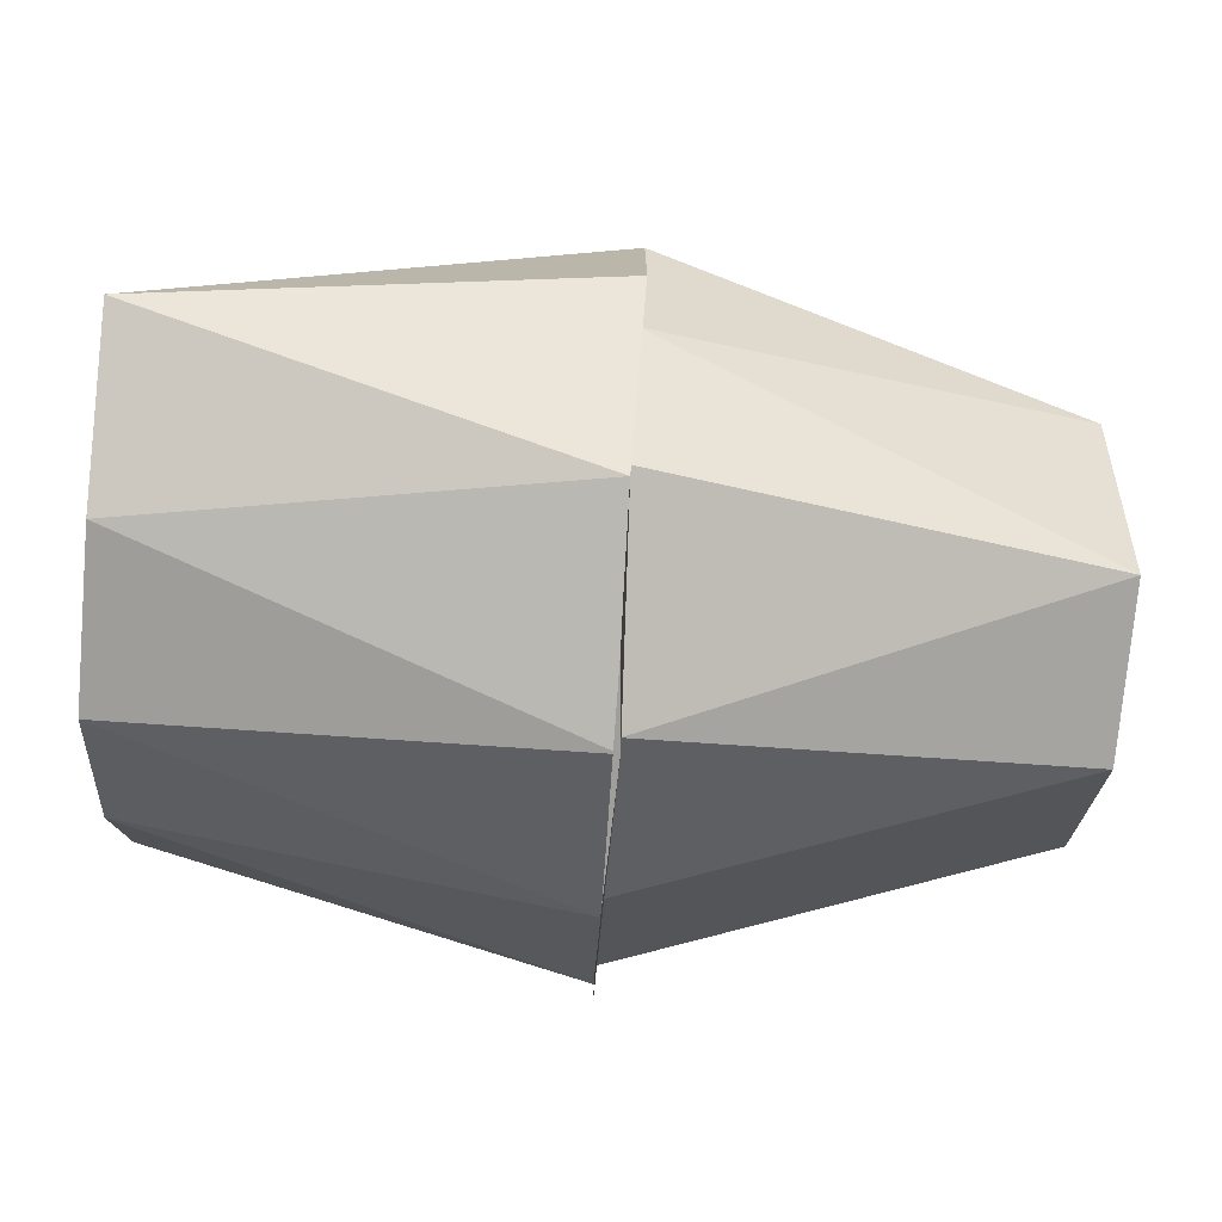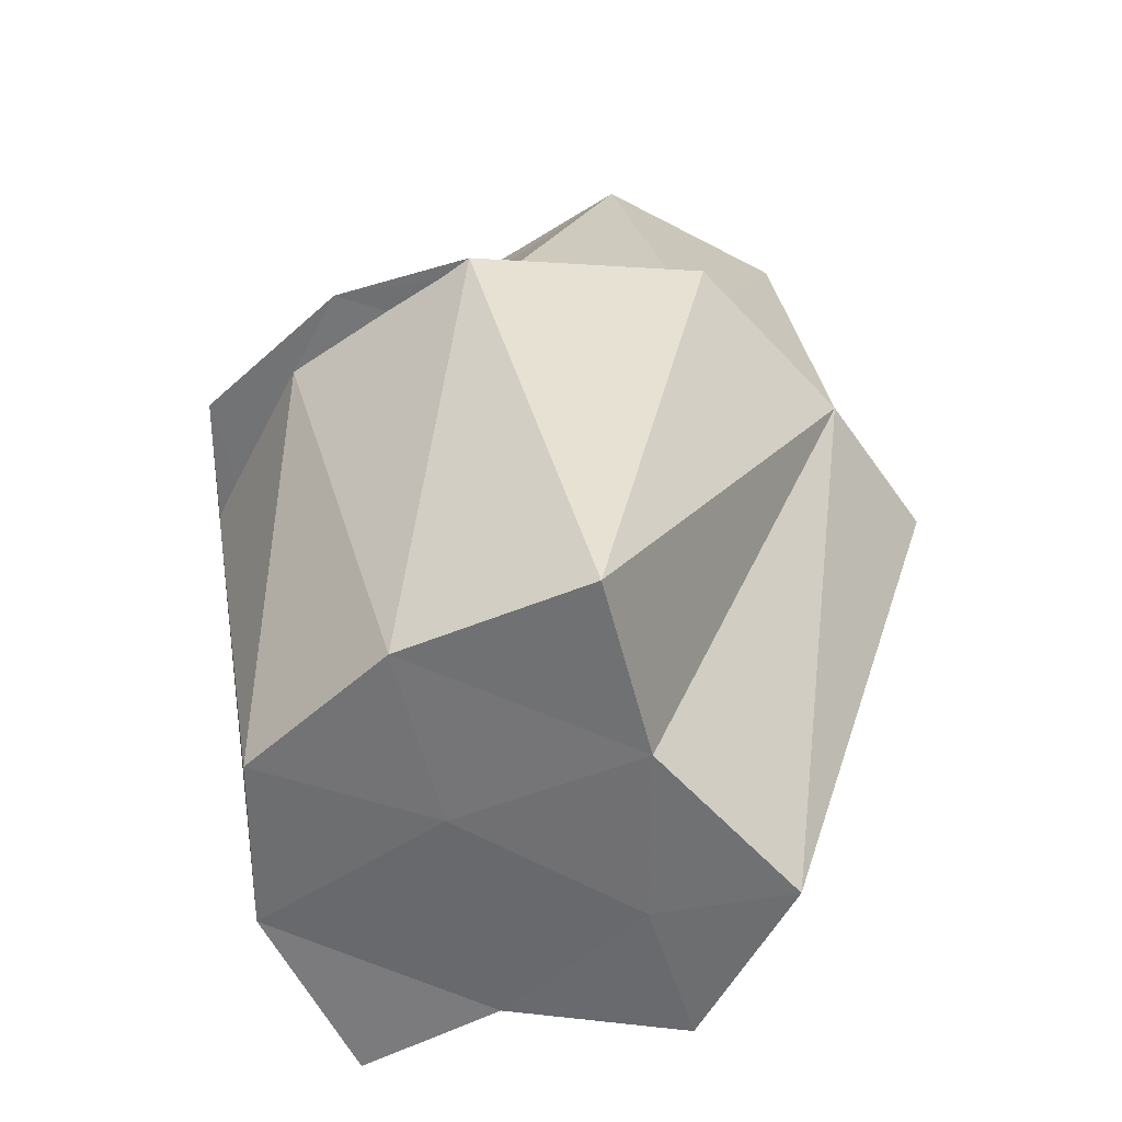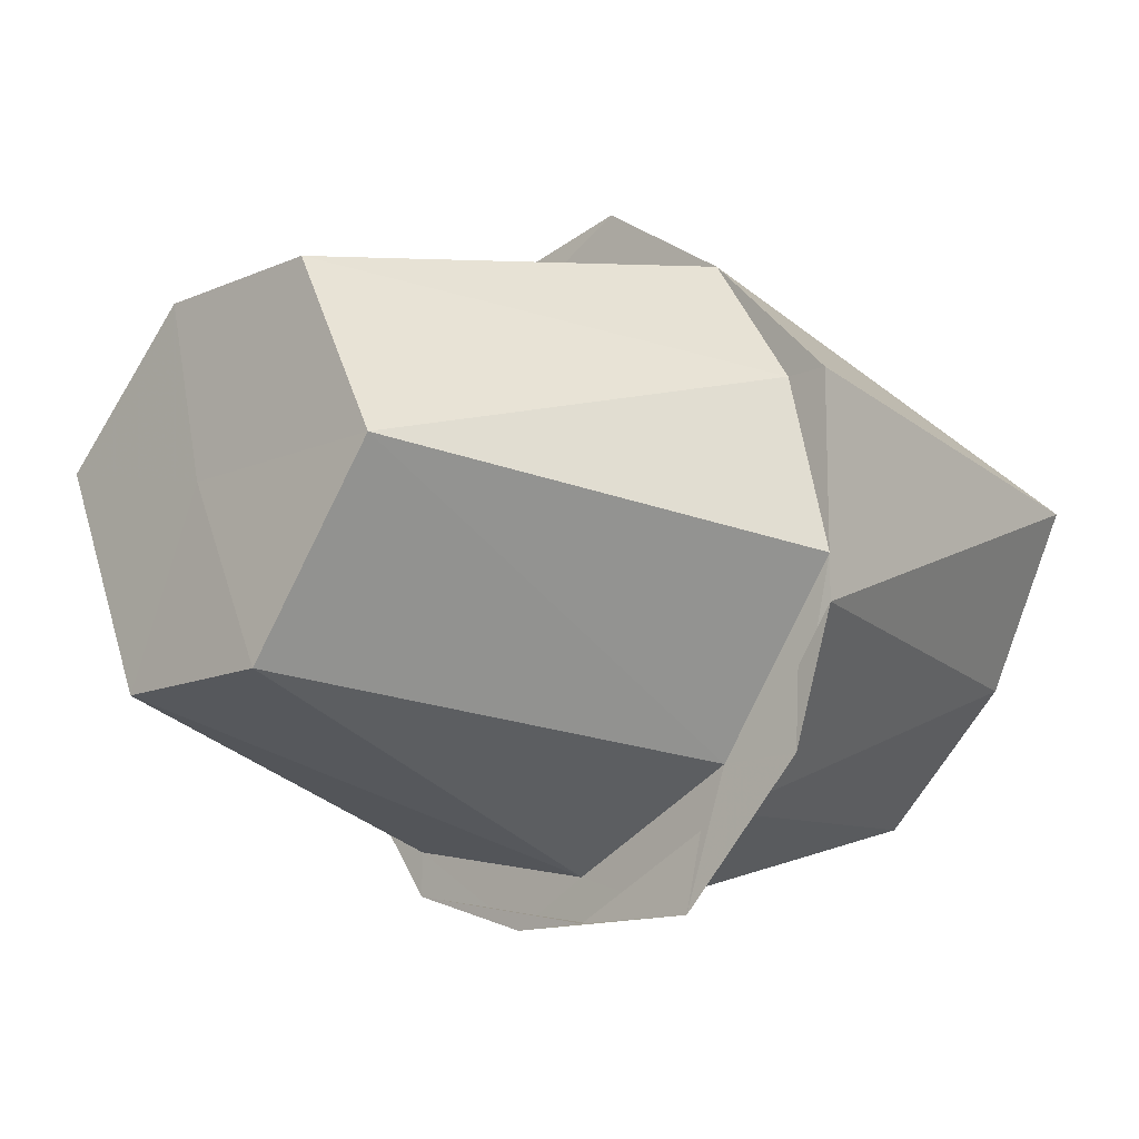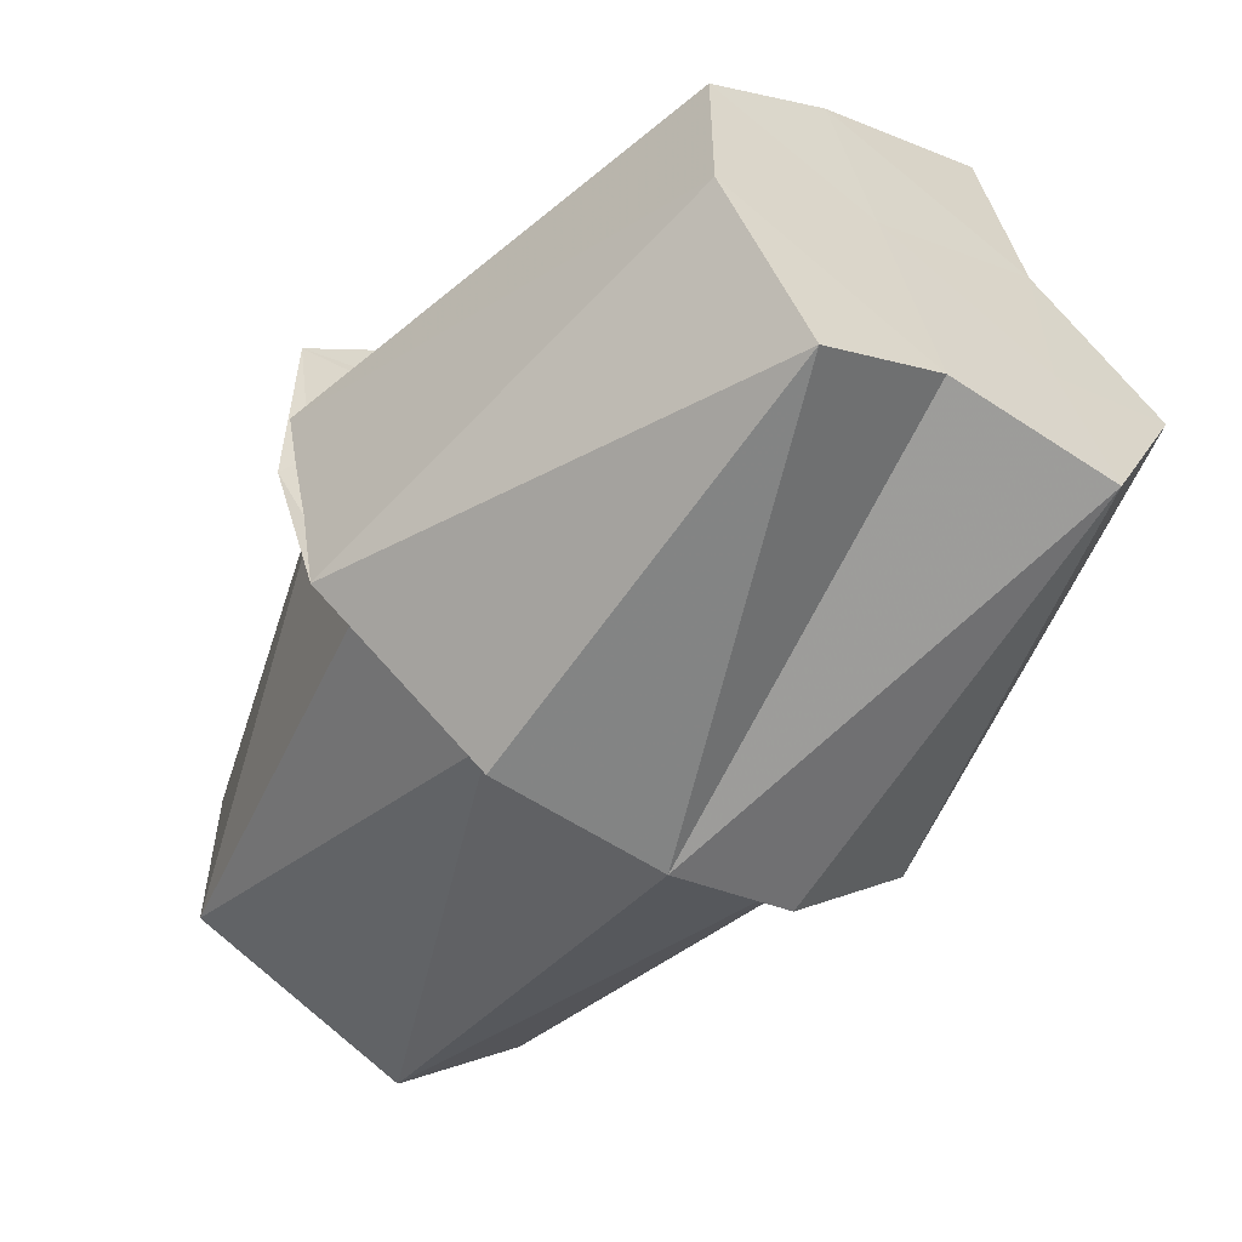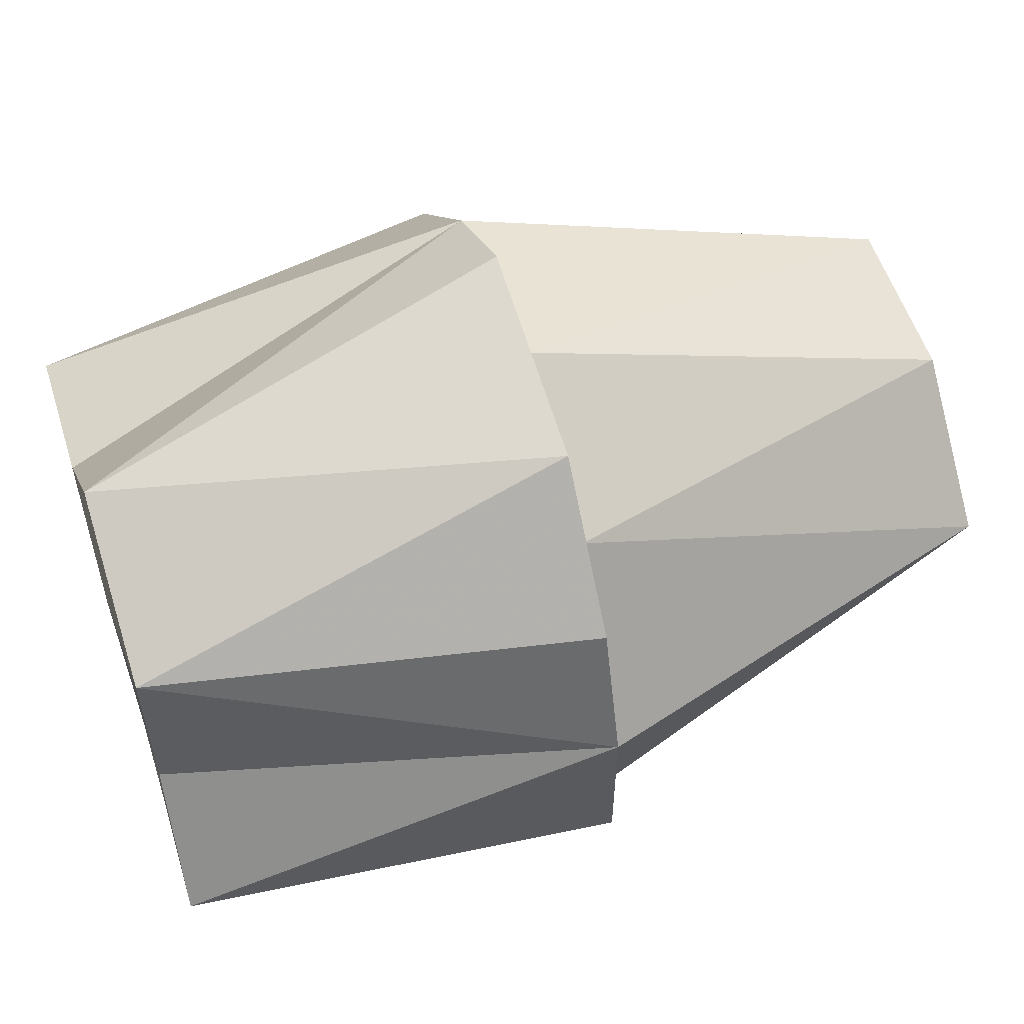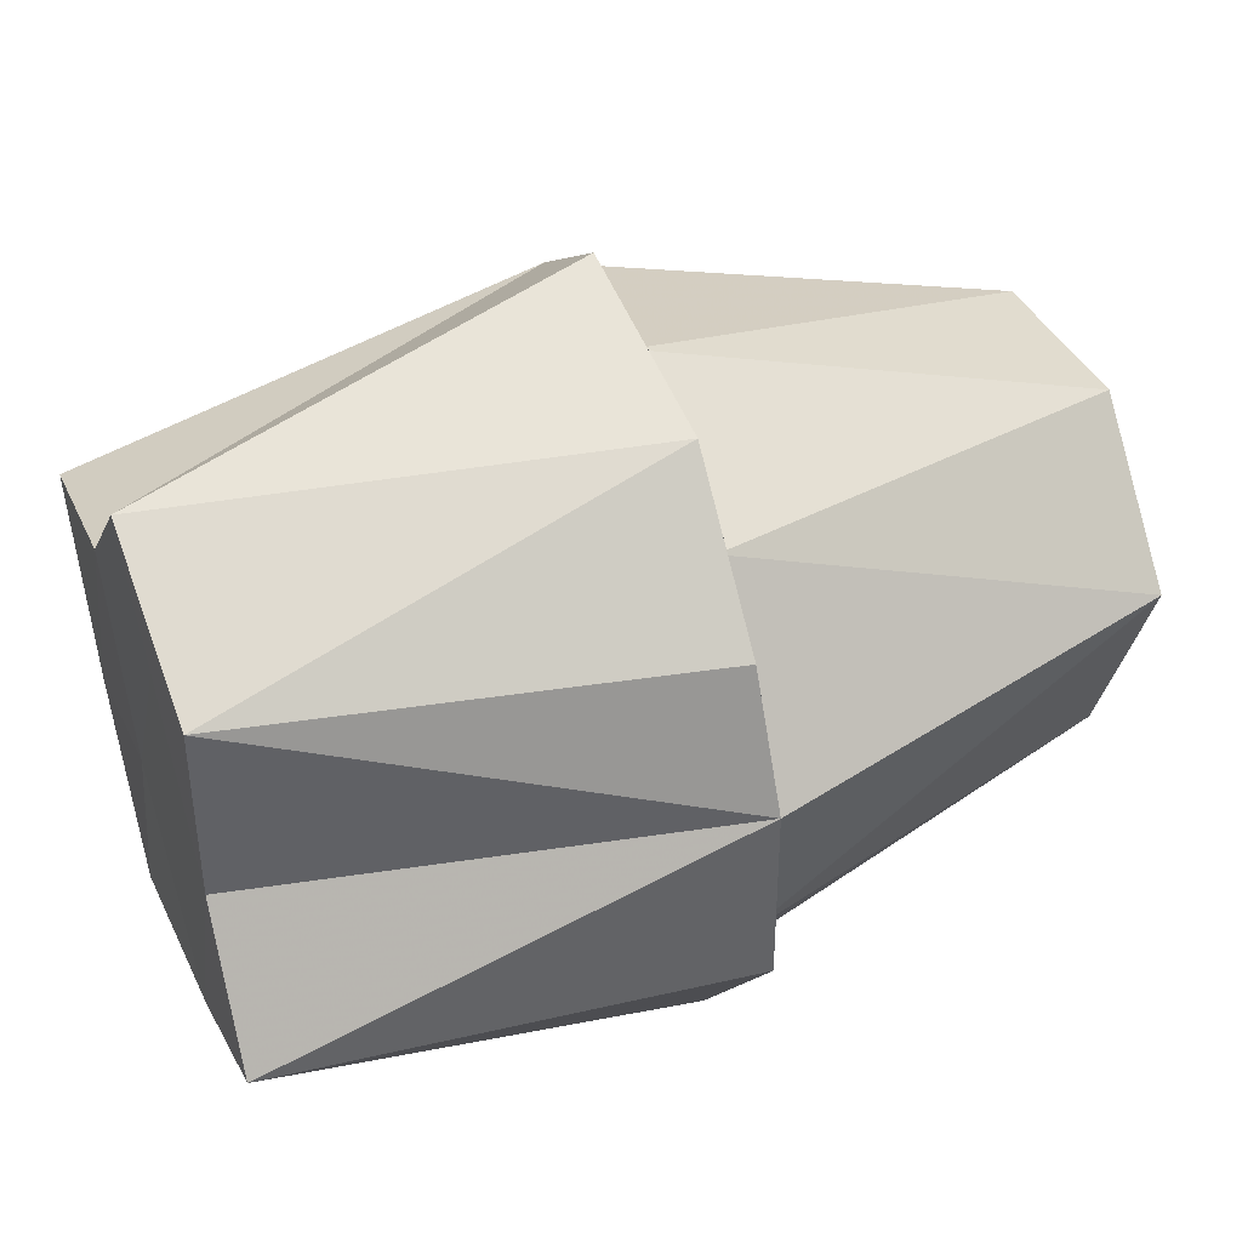
<metadata>
{"format":"obj","ext":"obj","renderer":"f3d","projection":"perspective","resolution":1024,"background":"white","views":[{"elev":-74.9,"azim":176.2,"up":"+Y"},{"elev":34.0,"azim":97.2,"up":"+Z"},{"elev":-14.0,"azim":-46.4,"up":"+Y"},{"elev":-55.8,"azim":55.5,"up":"+Z"},{"elev":56.0,"azim":162.0,"up":"+Y"},{"elev":40.2,"azim":158.1,"up":"+Y"}]}
</metadata>
<code>
v 2.1e+04 2727 -7276
v 2.1e+04 2727 -7276
v 2.1e+04 2727 -7277
v 2.1e+04 2727 -7277
v 2.1e+04 2727 -7277
v 2.1e+04 2727 -7276
v 2.1e+04 2727 -7276
v 2.1e+04 2727 -7277
v 2.1e+04 2727 -7277
v 2.1e+04 2727 -7276
v 2.1e+04 2727 -7276
v 2.1e+04 2726 -7277
v 2.1e+04 2727 -7277
v 2.1e+04 2727 -7276
v 2.1e+04 2727 -7276
v 2.1e+04 2727 -7276
v 2.1e+04 2727 -7276
v 2.1e+04 2727 -7277
v 2.1e+04 2727 -7277
v 2.1e+04 2727 -7277
v 2.1e+04 2727 -7277
v 2.1e+04 2727 -7276
v 2.1e+04 2727 -7276
v 2.1e+04 2727 -7276
v 2.1e+04 2727 -7276
v 2.1e+04 2727 -7276
v 2.1e+04 2727 -7277
v 2.1e+04 2727 -7277
v 2.1e+04 2727 -7277
v 2.1e+04 2727 -7277
v 2.1e+04 2727 -7276
v 2.1e+04 2727 -7277
v 2.1e+04 2727 -7276
v 2.1e+04 2727 -7277
v 2.1e+04 2727 -7277
v 2.1e+04 2727 -7277
v 2.1e+04 2727 -7276
v 2.1e+04 2726 -7276
v 2.1e+04 2726 -7276
v 2.1e+04 2726 -7277
v 2.1e+04 2727 -7277
v 2.1e+04 2726 -7276
f 1 14 13
f 2 14 16
f 1 13 18
f 1 18 20
f 1 20 17
f 2 16 23
f 3 15 25
f 4 19 27
f 5 21 29
f 6 22 31
f 2 23 26
f 3 25 28
f 4 27 30
f 5 29 32
f 6 31 24
f 7 33 38
f 8 34 40
f 9 35 41
f 10 36 42
f 11 37 39
f 39 42 12
f 39 37 42
f 37 10 42
f 42 41 12
f 42 36 41
f 36 9 41
f 41 40 12
f 41 35 40
f 35 8 40
f 40 38 12
f 40 34 38
f 34 7 38
f 38 39 12
f 38 33 39
f 33 11 39
f 24 37 11
f 24 31 37
f 31 10 37
f 32 36 10
f 32 29 36
f 29 9 36
f 30 35 9
f 30 27 35
f 27 8 35
f 28 34 8
f 28 25 34
f 25 7 34
f 26 33 7
f 26 23 33
f 23 11 33
f 31 32 10
f 31 22 32
f 22 5 32
f 29 30 9
f 29 21 30
f 21 4 30
f 27 28 8
f 27 19 28
f 19 3 28
f 25 26 7
f 25 15 26
f 15 2 26
f 23 24 11
f 23 16 24
f 16 6 24
f 17 22 6
f 17 20 22
f 20 5 22
f 20 21 5
f 20 18 21
f 18 4 21
f 18 19 4
f 18 13 19
f 13 3 19
f 16 17 6
f 16 14 17
f 14 1 17
f 13 15 3
f 13 14 15
f 14 2 15

</code>
